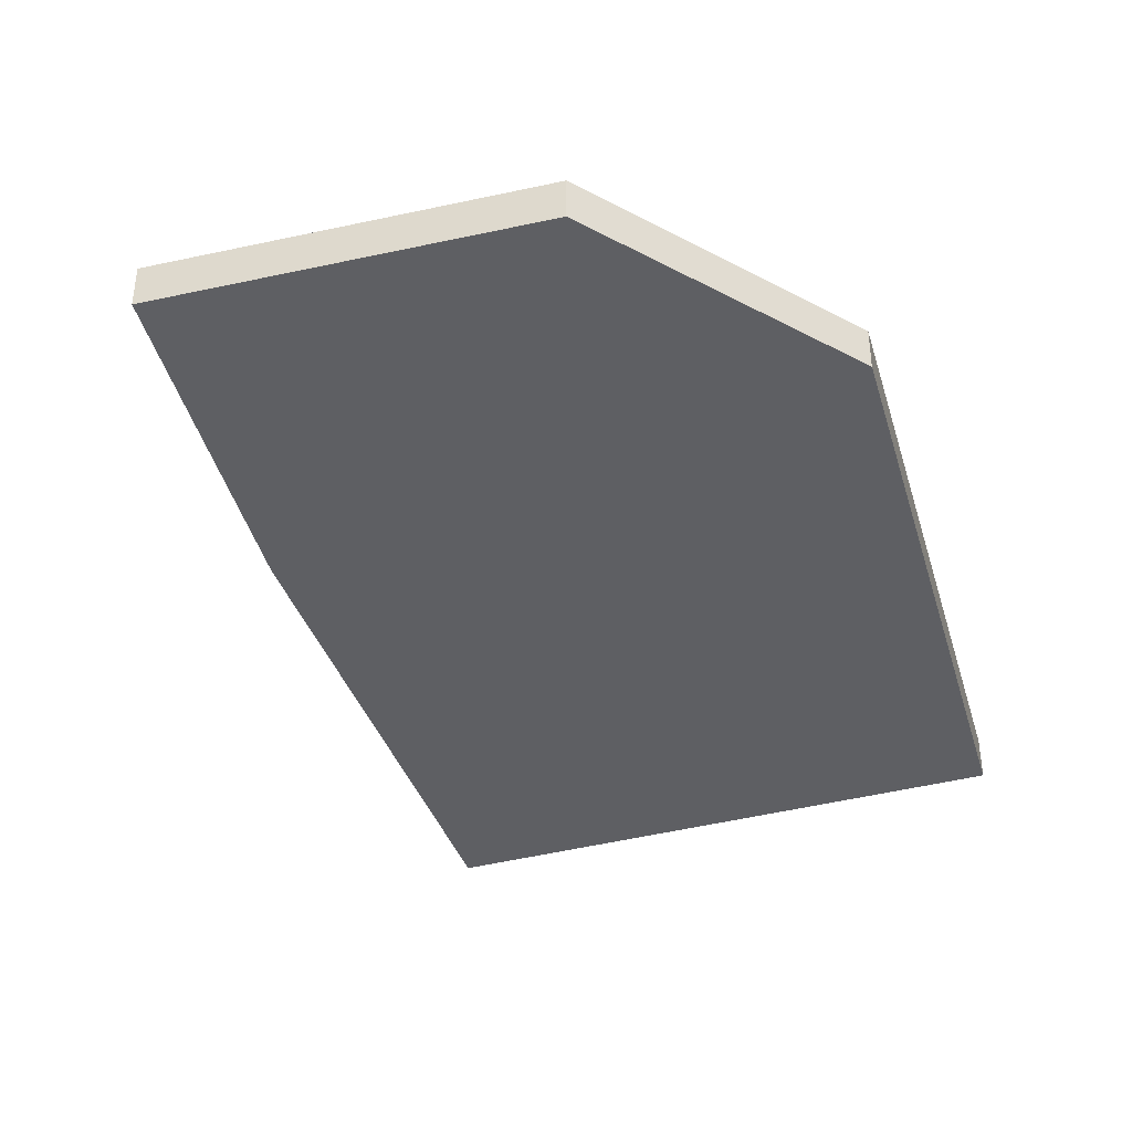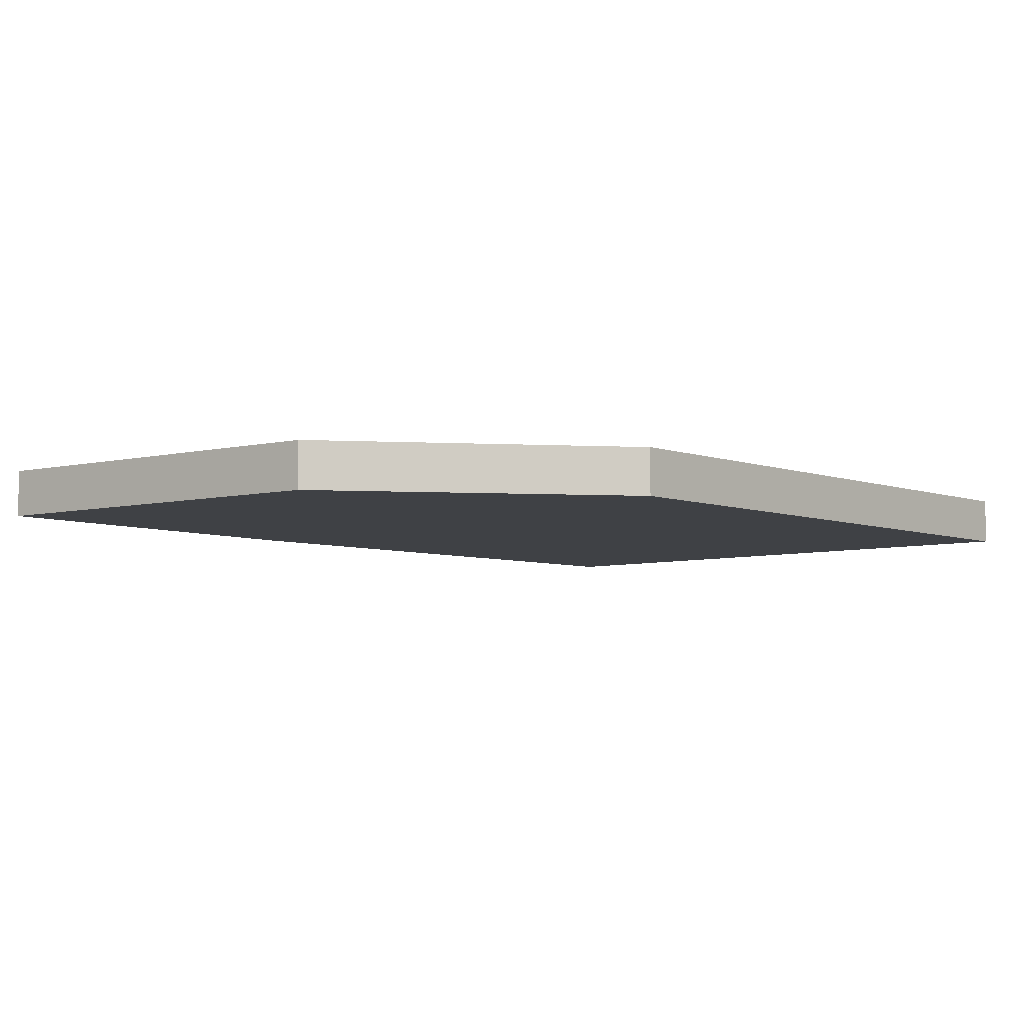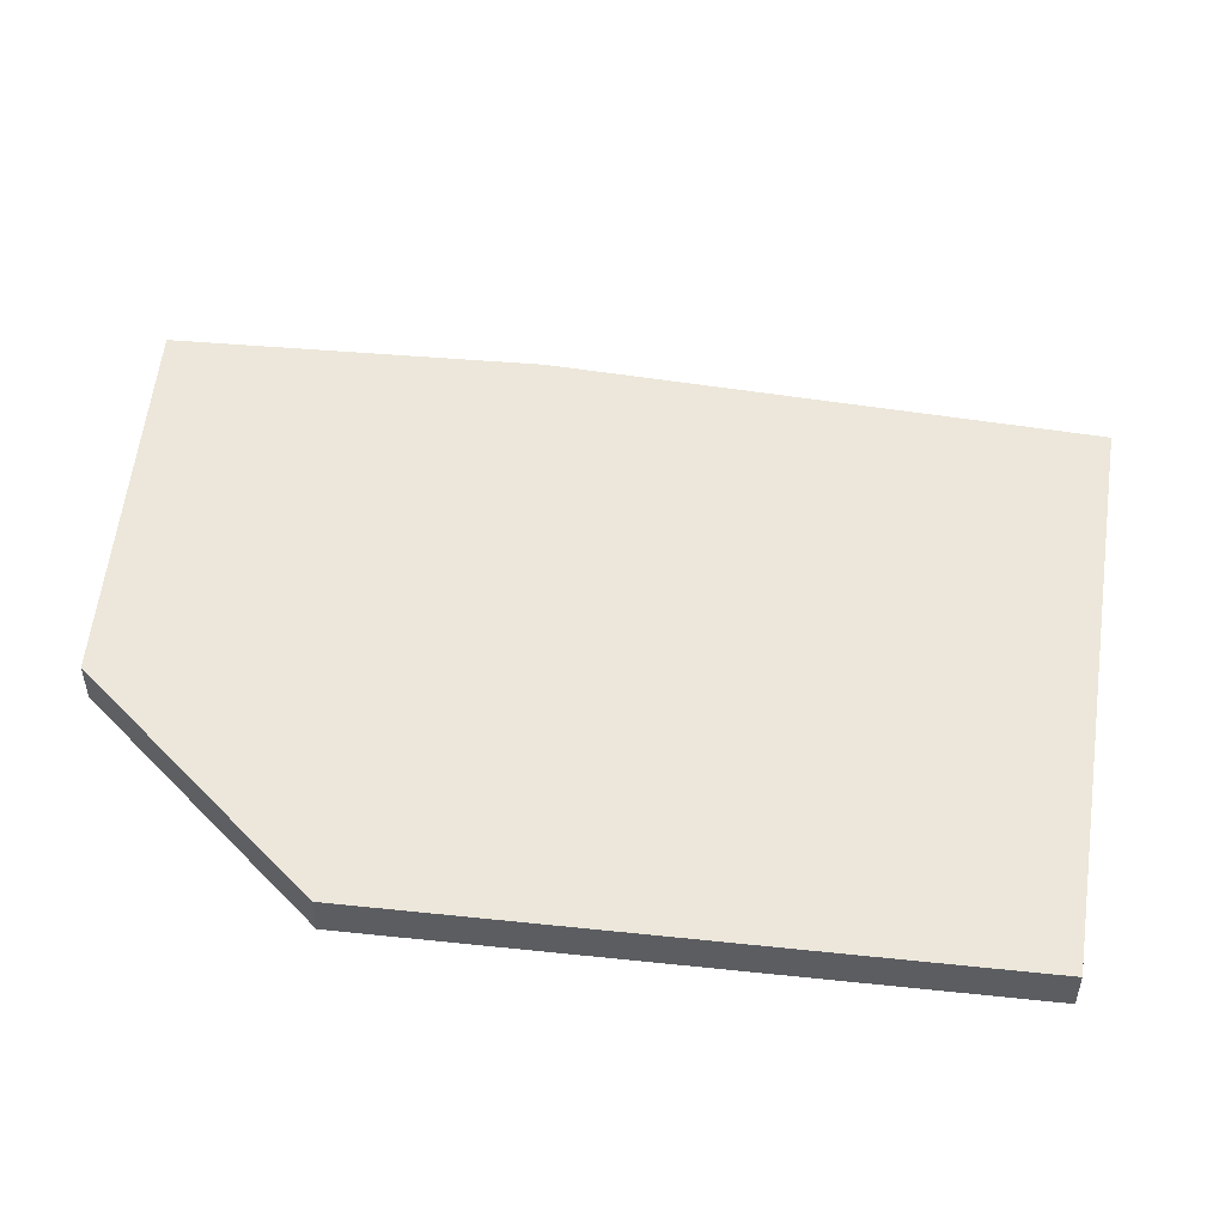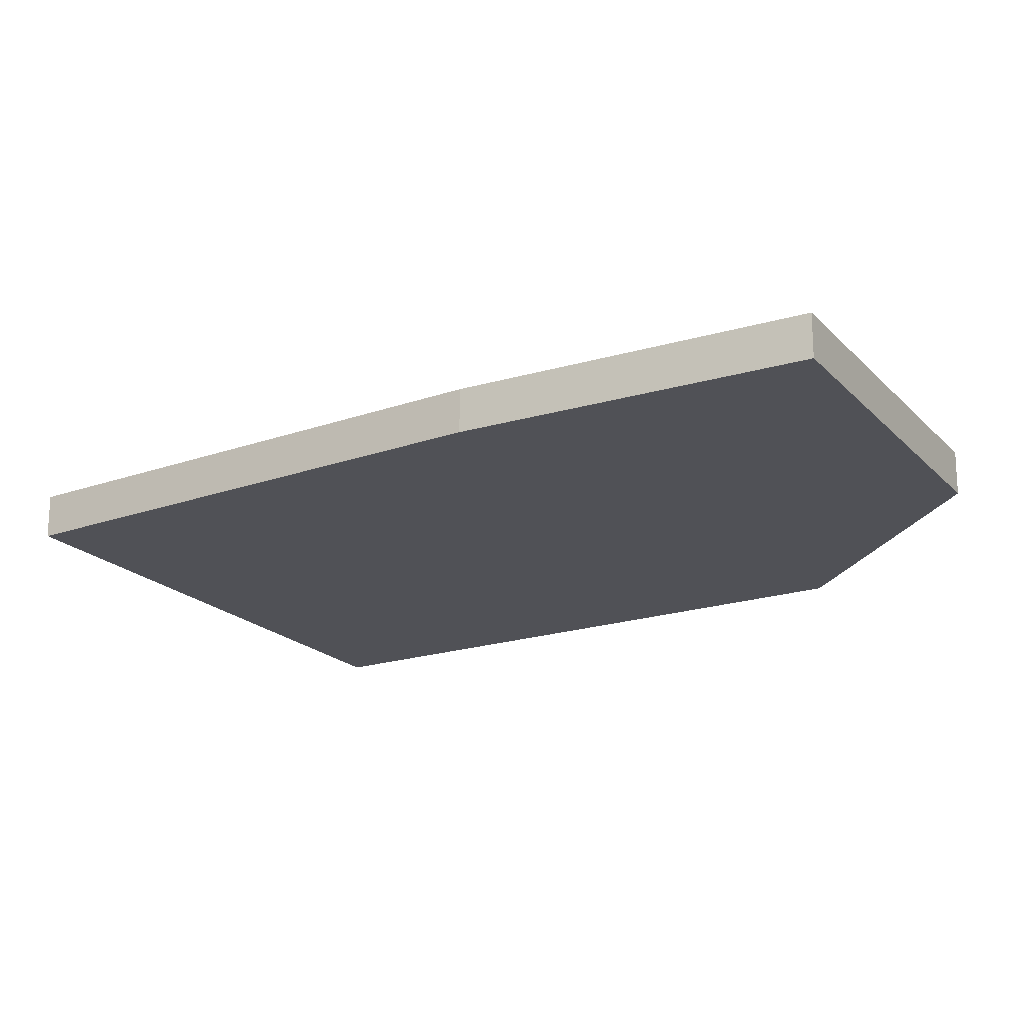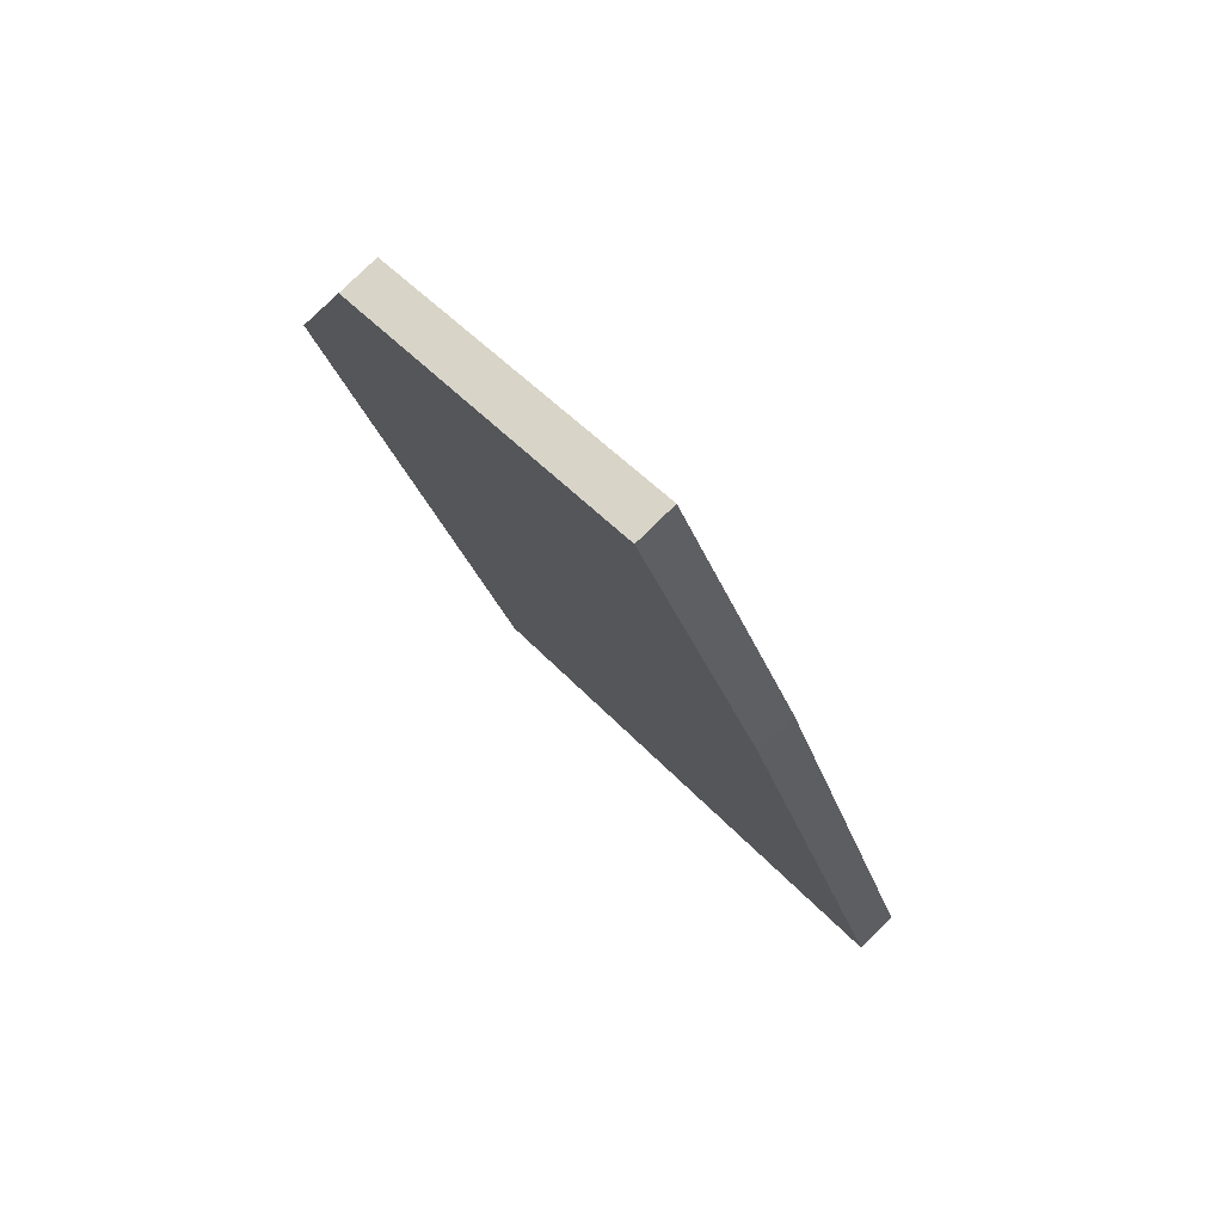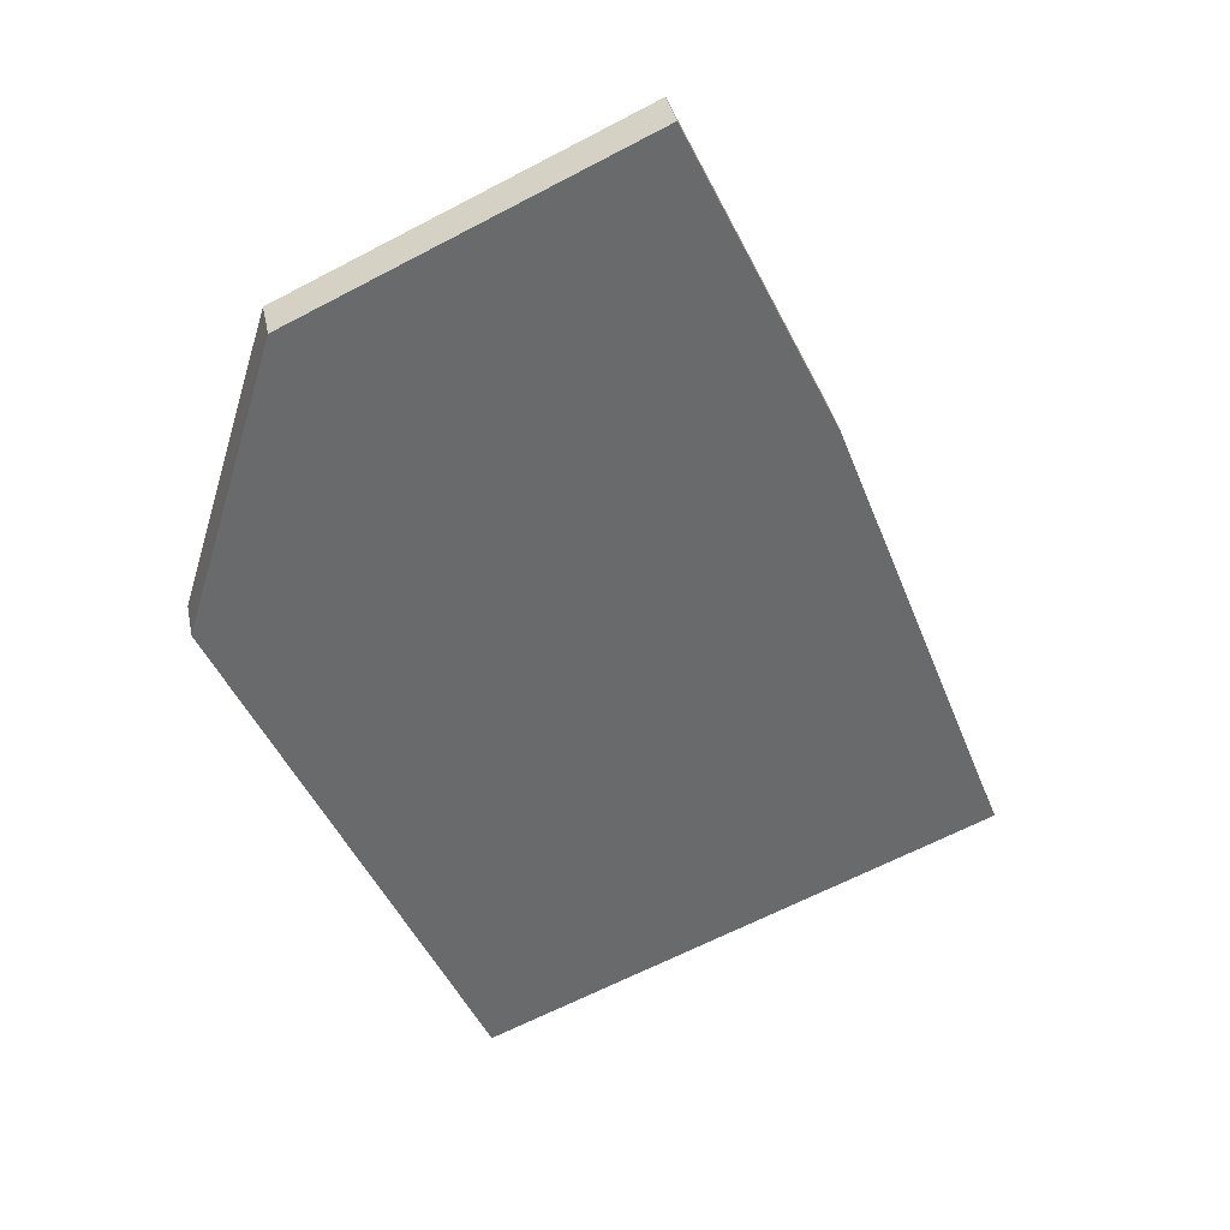
<metadata>
{"format":"obj","ext":"obj","renderer":"f3d","projection":"perspective","resolution":1024,"background":"white","views":[{"elev":-40.6,"azim":39.9,"up":"+Y"},{"elev":-5.6,"azim":63.8,"up":"+Y"},{"elev":53.5,"azim":120.6,"up":"+Y"},{"elev":-20.5,"azim":-36.0,"up":"+Y"},{"elev":79.0,"azim":-134.4,"up":"+Z"},{"elev":37.5,"azim":168.5,"up":"+Z"}]}
</metadata>
<code>
v  7.394 1.856e-16 -3.032
v  2.654 -4.254e-16 6.948
v  0 0 0
v  4.832 -7.036e-16 11.49
v  10.99 -3.048e-16 4.978
v  9.692 -5.66e-16 9.244
v  2.654 0.6232 6.948
v  1.33e-05 0.6232 -1.972e-05
v  4.832 0.6232 11.49
v  9.692 0.6232 9.244
v  10.99 0.6232 4.978
v  7.394 0.6232 -3.032
g defaultobject
f 1 2 3
f 2 1 4
f 4 1 5
f 4 5 6
f 7 3 2
f 3 7 8
f 9 2 4
f 2 9 7
f 9 6 10
f 6 9 4
f 10 5 11
f 5 10 6
f 11 1 12
f 1 11 5
f 8 1 3
f 1 8 12
f 7 12 8
f 12 7 9
f 12 9 11
f 11 9 10

</code>
